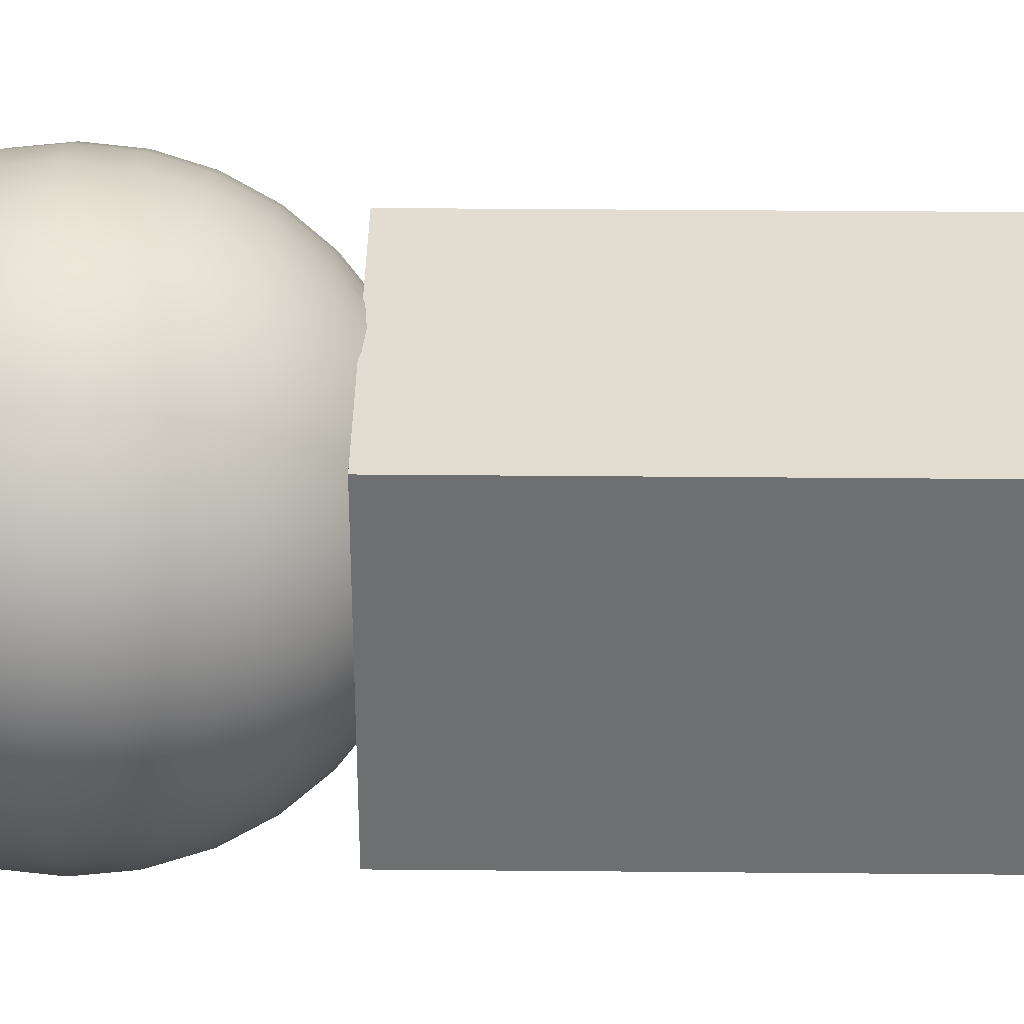
<metadata>
{"format":"obj","ext":"obj","renderer":"f3d","projection":"perspective","resolution":1024,"background":"white","views":[{"elev":35.4,"azim":-89.3,"up":"+Z"}]}
</metadata>
<code>
v  -5 13.27 -5
v  5 13.27 -5
v  5 13.27 5
v  -5 13.27 5
v  5 33.27 5
v  1.366 33.27 5
v  1.12 33.21 5
v  0.2123 33.14 5
v  -0.6952 33.21 5
v  -0.9414 33.27 5
v  -5 33.27 5
v  -5 33.27 -5
v  5 33.27 -5
v  -1.595 33.27 4.801
v  -2.412 33.27 4.365
v  -3.128 33.27 3.777
v  -3.715 33.27 3.062
v  -4.152 33.27 2.245
v  -4.421 33.27 1.359
v  -4.511 33.27 0.4372
v  2.02 33.27 4.801
v  2.837 33.27 4.365
v  3.553 33.27 3.777
v  4.14 33.27 3.062
v  4.577 33.27 2.245
v  4.845 33.27 1.359
v  4.936 33.27 0.4372
v  4.845 33.27 -0.4843
v  4.577 33.27 -1.371
v  4.14 33.27 -2.187
v  3.553 33.27 -2.903
v  2.837 33.27 -3.49
v  2.02 33.27 -3.927
v  1.134 33.27 -4.196
v  0.2123 33.27 -4.287
v  -0.7093 33.27 -4.196
v  -1.595 33.27 -3.927
v  -2.412 33.27 -3.49
v  -3.128 33.27 -2.903
v  -3.715 33.27 -2.187
v  -4.152 33.27 -1.371
v  -4.421 33.27 -0.4843
v  0.2123 47.1 0.4372
v  0.2123 46.95 -1.072
v  -0.0822 46.95 -1.043
v  -0.3654 46.95 -0.9575
v  0.5068 46.95 -1.043
v  0.2123 46.51 -2.524
v  -0.3654 46.51 -2.467
v  -0.6264 46.95 -0.818
v  -0.9209 46.51 -2.299
v  0.79 46.95 -0.9575
v  0.79 46.51 -2.467
v  0.2123 45.79 -3.862
v  -0.6264 45.79 -3.779
v  -0.8551 46.95 -0.6302
v  -1.433 46.51 -2.025
v  -1.433 45.79 -3.534
v  1.051 46.95 -0.818
v  1.345 46.51 -2.299
v  1.051 45.79 -3.779
v  0.2123 44.83 -5.034
v  -0.8551 44.83 -4.929
v  -1.043 46.95 -0.4015
v  -1.882 46.51 -1.657
v  -2.176 45.79 -3.137
v  -1.882 44.83 -4.618
v  1.28 46.95 -0.6302
v  1.857 46.51 -2.025
v  1.857 45.79 -3.534
v  1.28 44.83 -4.929
v  0.2123 43.66 -5.997
v  -1.043 43.66 -5.873
v  -1.182 46.95 -0.1405
v  -2.25 46.51 -1.208
v  -2.828 45.79 -2.603
v  -2.828 44.83 -4.112
v  -2.25 43.66 -5.507
v  1.468 46.95 -0.4015
v  2.306 46.51 -1.657
v  2.601 45.79 -3.137
v  2.306 44.83 -4.618
v  1.468 43.66 -5.873
v  0.2123 42.32 -6.712
v  -1.182 42.32 -6.574
v  -1.268 46.95 0.1427
v  -2.523 46.51 -0.696
v  -3.362 45.79 -1.951
v  -3.657 44.83 -3.432
v  -3.362 43.66 -4.912
v  -2.523 42.32 -6.168
v  1.607 46.95 -0.1405
v  2.674 46.51 -1.208
v  3.252 45.79 -2.603
v  3.252 44.83 -4.112
v  2.674 43.66 -5.507
v  1.607 42.32 -6.574
v  0.2123 40.87 -7.152
v  -1.268 40.87 -7.006
v  -1.297 46.95 0.4372
v  -2.692 46.51 -0.1405
v  -3.759 45.79 -1.208
v  -4.337 44.83 -2.603
v  -4.337 43.66 -4.112
v  -3.759 42.32 -5.507
v  -2.692 40.87 -6.574
v  1.693 46.95 0.1427
v  2.948 46.51 -0.696
v  3.787 45.79 -1.951
v  4.081 44.83 -3.432
v  3.787 43.66 -4.912
v  2.948 42.32 -6.168
v  1.693 40.87 -7.006
v  0.2123 39.36 -7.301
v  -1.297 39.36 -7.152
v  -1.268 46.95 0.7317
v  -2.749 46.51 0.4372
v  -4.004 45.79 -0.4015
v  -4.843 44.83 -1.657
v  -5.137 43.66 -3.137
v  -4.843 42.32 -4.618
v  -4.004 40.87 -5.873
v  -2.749 39.36 -6.712
v  1.722 46.95 0.4372
v  3.117 46.51 -0.1405
v  4.184 45.79 -1.208
v  4.762 44.83 -2.603
v  4.762 43.66 -4.112
v  4.184 42.32 -5.507
v  3.117 40.87 -6.574
v  1.722 39.36 -7.152
v  0.2123 37.85 -7.152
v  -1.268 37.85 -7.006
v  -1.182 46.95 1.015
v  -2.692 46.51 1.015
v  -4.087 45.79 0.4372
v  -5.154 44.83 -0.6302
v  -5.732 43.66 -2.025
v  -5.732 42.32 -3.534
v  -5.154 40.87 -4.929
v  -4.087 39.36 -5.997
v  -2.692 37.85 -6.574
v  1.693 46.95 0.7317
v  3.174 46.51 0.4372
v  4.429 45.79 -0.4015
v  5.267 44.83 -1.657
v  5.562 43.66 -3.137
v  5.267 42.32 -4.618
v  4.429 40.87 -5.873
v  3.174 39.36 -6.712
v  1.693 37.85 -7.006
v  0.2123 36.4 -6.712
v  -1.182 36.4 -6.574
v  -1.043 46.95 1.276
v  -2.523 46.51 1.57
v  -4.004 45.79 1.276
v  -5.259 44.83 0.4372
v  -6.098 43.66 -0.818
v  -6.392 42.32 -2.299
v  -6.098 40.87 -3.779
v  -5.259 39.36 -5.034
v  -4.004 37.85 -5.873
v  -2.523 36.4 -6.168
v  1.607 46.95 1.015
v  3.117 46.51 1.015
v  4.511 45.79 0.4372
v  5.579 44.83 -0.6302
v  6.156 43.66 -2.025
v  6.156 42.32 -3.534
v  5.579 40.87 -4.929
v  4.511 39.36 -5.997
v  3.117 37.85 -6.574
v  1.607 36.4 -6.574
v  0.2123 35.06 -5.997
v  -1.043 35.06 -5.873
v  -0.8551 46.95 1.505
v  -2.25 46.51 2.082
v  -3.759 45.79 2.082
v  -5.154 44.83 1.505
v  -6.221 43.66 0.4372
v  -6.799 42.32 -0.9575
v  -6.799 40.87 -2.467
v  -6.221 39.36 -3.862
v  -5.154 37.85 -4.929
v  -3.759 36.4 -5.507
v  -2.25 35.06 -5.507
v  1.468 46.95 1.276
v  2.948 46.51 1.57
v  4.429 45.79 1.276
v  5.684 44.83 0.4372
v  6.522 43.66 -0.818
v  6.817 42.32 -2.299
v  6.522 40.87 -3.779
v  5.684 39.36 -5.034
v  4.429 37.85 -5.873
v  2.948 36.4 -6.168
v  1.468 35.06 -5.873
v  0.2123 33.89 -5.034
v  -0.8551 33.89 -4.929
v  -0.6264 46.95 1.692
v  -1.882 46.51 2.531
v  -3.362 45.79 2.826
v  -4.843 44.83 2.531
v  -6.098 43.66 1.692
v  -6.937 42.32 0.4372
v  -7.231 40.87 -1.043
v  -6.937 39.36 -2.524
v  -6.098 37.85 -3.779
v  -4.843 36.4 -4.618
v  -3.362 35.06 -4.912
v  -1.882 33.89 -4.618
v  1.28 46.95 1.505
v  2.674 46.51 2.082
v  4.184 45.79 2.082
v  5.579 44.83 1.505
v  6.646 43.66 0.4372
v  7.224 42.32 -0.9575
v  7.224 40.87 -2.467
v  6.646 39.36 -3.862
v  5.579 37.85 -4.929
v  4.184 36.4 -5.507
v  2.674 35.06 -5.507
v  1.28 33.89 -4.929
v  -0.3654 46.95 1.832
v  -1.433 46.51 2.899
v  -2.828 45.79 3.477
v  -4.337 44.83 3.477
v  -5.732 43.66 2.899
v  -6.799 42.32 1.832
v  -7.377 40.87 0.4372
v  -7.377 39.36 -1.072
v  -6.799 37.85 -2.467
v  -5.732 36.4 -3.534
v  -4.337 35.06 -4.112
v  -2.828 33.89 -4.112
v  1.051 46.95 1.692
v  2.306 46.51 2.531
v  3.787 45.79 2.826
v  5.267 44.83 2.531
v  6.522 43.66 1.692
v  7.361 42.32 0.4372
v  7.656 40.87 -1.043
v  7.361 39.36 -2.524
v  6.522 37.85 -3.779
v  5.267 36.4 -4.618
v  3.787 35.06 -4.912
v  2.306 33.89 -4.618
v  -0.0822 46.95 1.918
v  -0.9209 46.51 3.173
v  -2.176 45.79 4.012
v  -3.657 44.83 4.306
v  -5.137 43.66 4.012
v  -6.392 42.32 3.173
v  -7.231 40.87 1.918
v  -7.526 39.36 0.4372
v  -7.231 37.85 -1.043
v  -6.392 36.4 -2.299
v  -5.137 35.06 -3.137
v  -3.657 33.89 -3.432
v  0.79 46.95 1.832
v  1.857 46.51 2.899
v  3.252 45.79 3.477
v  4.762 44.83 3.477
v  6.156 43.66 2.899
v  7.224 42.32 1.832
v  7.801 40.87 0.4372
v  7.801 39.36 -1.072
v  7.224 37.85 -2.467
v  6.156 36.4 -3.534
v  4.762 35.06 -4.112
v  3.252 33.89 -4.112
v  0.2123 46.95 1.947
v  -0.3654 46.51 3.341
v  -1.433 45.79 4.409
v  -2.828 44.83 4.987
v  -4.337 43.66 4.987
v  -5.732 42.32 4.409
v  -6.799 40.87 3.341
v  -7.377 39.36 1.947
v  -7.377 37.85 0.4372
v  -6.799 36.4 -0.9575
v  -5.732 35.06 -2.025
v  -4.337 33.89 -2.603
v  0.5068 46.95 1.918
v  1.345 46.51 3.173
v  2.601 45.79 4.012
v  4.081 44.83 4.306
v  5.562 43.66 4.012
v  6.817 42.32 3.173
v  7.656 40.87 1.918
v  7.95 39.36 0.4372
v  7.656 37.85 -1.043
v  6.817 36.4 -2.299
v  5.562 35.06 -3.137
v  4.081 33.89 -3.432
v  0.2123 46.51 3.398
v  -0.6264 45.79 4.654
v  -1.882 44.83 5.492
v  -3.362 43.66 5.787
v  -4.843 42.32 5.492
v  -6.098 40.87 4.654
v  -6.937 39.36 3.398
v  -7.231 37.85 1.918
v  -6.937 36.4 0.4372
v  -6.098 35.06 -0.818
v  -4.843 33.89 -1.657
v  0.79 46.51 3.341
v  1.857 45.79 4.409
v  3.252 44.83 4.987
v  4.762 43.66 4.987
v  6.156 42.32 4.409
v  7.224 40.87 3.341
v  7.801 39.36 1.947
v  7.801 37.85 0.4372
v  7.224 36.4 -0.9575
v  6.156 35.06 -2.025
v  4.762 33.89 -2.603
v  0.2123 45.79 4.736
v  -0.8551 44.83 5.804
v  -2.25 43.66 6.381
v  -3.759 42.32 6.381
v  -5.154 40.87 5.804
v  -6.221 39.36 4.736
v  -6.799 37.85 3.341
v  -6.799 36.4 1.832
v  -6.221 35.06 0.4372
v  -5.154 33.89 -0.6302
v  1.051 45.79 4.654
v  2.306 44.83 5.492
v  3.787 43.66 5.787
v  5.267 42.32 5.492
v  6.522 40.87 4.654
v  7.361 39.36 3.398
v  7.656 37.85 1.918
v  7.361 36.4 0.4372
v  6.522 35.06 -0.818
v  5.267 33.89 -1.657
v  0.2123 44.83 5.909
v  -1.043 43.66 6.747
v  -2.523 42.32 7.042
v  -4.004 40.87 6.747
v  -5.259 39.36 5.909
v  -6.098 37.85 4.654
v  -6.392 36.4 3.173
v  -6.098 35.06 1.692
v  -5.259 33.89 0.4372
v  1.28 44.83 5.804
v  2.674 43.66 6.381
v  4.184 42.32 6.381
v  5.579 40.87 5.804
v  6.646 39.36 4.736
v  7.224 37.85 3.341
v  7.224 36.4 1.832
v  6.646 35.06 0.4372
v  5.579 33.89 -0.6302
v  0.2123 43.66 6.871
v  -1.182 42.32 7.449
v  -2.692 40.87 7.449
v  -4.087 39.36 6.871
v  -5.154 37.85 5.804
v  -5.732 36.4 4.409
v  -5.732 35.06 2.899
v  -5.154 33.89 1.505
v  1.468 43.66 6.747
v  2.948 42.32 7.042
v  4.429 40.87 6.747
v  5.684 39.36 5.909
v  6.522 37.85 4.654
v  6.817 36.4 3.173
v  6.522 35.06 1.692
v  5.684 33.89 0.4372
v  0.2123 42.32 7.586
v  -1.268 40.87 7.881
v  -2.749 39.36 7.586
v  -4.004 37.85 6.747
v  -4.843 36.4 5.492
v  -5.137 35.06 4.012
v  -4.843 33.89 2.531
v  1.607 42.32 7.449
v  3.117 40.87 7.449
v  4.511 39.36 6.871
v  5.579 37.85 5.804
v  6.156 36.4 4.409
v  6.156 35.06 2.899
v  5.579 33.89 1.505
v  0.2123 40.87 8.027
v  -1.297 39.36 8.027
v  -2.692 37.85 7.449
v  -3.759 36.4 6.381
v  -4.337 35.06 4.987
v  -4.337 33.89 3.477
v  1.693 40.87 7.881
v  3.174 39.36 7.586
v  4.429 37.85 6.747
v  5.267 36.4 5.492
v  5.562 35.06 4.012
v  5.267 33.89 2.531
v  0.2123 39.36 8.175
v  -1.268 37.85 7.881
v  -2.523 36.4 7.042
v  -3.362 35.06 5.787
v  -3.657 33.89 4.306
v  1.722 39.36 8.027
v  3.117 37.85 7.449
v  4.184 36.4 6.381
v  4.762 35.06 4.987
v  4.762 33.89 3.477
v  0.2123 37.85 8.027
v  -1.182 36.4 7.449
v  -2.25 35.06 6.381
v  -2.828 33.89 4.987
v  1.693 37.85 7.881
v  2.948 36.4 7.042
v  3.787 35.06 5.787
v  4.081 33.89 4.306
v  0.2123 36.4 7.586
v  -1.043 35.06 6.747
v  -1.882 33.89 5.492
v  1.607 36.4 7.449
v  2.674 35.06 6.381
v  3.252 33.89 4.987
v  0.2123 35.06 6.871
v  -0.8551 33.89 5.804
v  1.468 35.06 6.747
v  2.306 33.89 5.492
v  0.2123 33.89 5.909
v  1.28 33.89 5.804
o Box003
g Box003
f 1 2 3
f 3 4 1
f 4 3 5
f 5 6 7
f 4 5 7
f 4 7 8
f 4 8 9
f 4 9 10
f 4 10 11
f 4 11 12
f 12 1 4
f 1 12 13
f 13 2 1
f 2 13 5
f 5 3 2
f 11 10 14
f 11 14 15
f 11 15 16
f 11 16 17
f 11 17 18
f 11 18 19
f 11 19 20
f 21 6 5
f 22 21 5
f 23 22 5
f 24 23 5
f 25 24 5
f 26 25 5
f 27 26 5
f 27 5 13
f 28 27 13
f 29 28 13
f 30 29 13
f 31 30 13
f 32 31 13
f 33 32 13
f 34 33 13
f 35 34 13
f 36 35 13
f 36 13 12
f 37 36 12
f 38 37 12
f 39 38 12
f 40 39 12
f 41 40 12
f 42 41 12
f 20 42 12
f 11 20 12
f 43 44 45
f 43 45 46
f 43 47 44
f 48 49 45
f 45 44 48
f 43 46 50
f 49 51 46
f 46 45 49
f 43 52 47
f 53 48 44
f 44 47 53
f 54 55 49
f 49 48 54
f 43 50 56
f 51 57 50
f 50 46 51
f 55 58 51
f 51 49 55
f 43 59 52
f 60 53 47
f 47 52 60
f 61 54 48
f 48 53 61
f 62 63 55
f 55 54 62
f 43 56 64
f 57 65 56
f 56 50 57
f 58 66 57
f 57 51 58
f 63 67 58
f 58 55 63
f 43 68 59
f 69 60 52
f 52 59 69
f 70 61 53
f 53 60 70
f 71 62 54
f 54 61 71
f 72 73 63
f 63 62 72
f 43 64 74
f 65 75 64
f 64 56 65
f 66 76 65
f 65 57 66
f 67 77 66
f 66 58 67
f 73 78 67
f 67 63 73
f 43 79 68
f 80 69 59
f 59 68 80
f 81 70 60
f 60 69 81
f 82 71 61
f 61 70 82
f 83 72 62
f 62 71 83
f 84 85 73
f 73 72 84
f 43 74 86
f 75 87 74
f 74 64 75
f 76 88 75
f 75 65 76
f 77 89 76
f 76 66 77
f 78 90 77
f 77 67 78
f 85 91 78
f 78 73 85
f 43 92 79
f 93 80 68
f 68 79 93
f 94 81 69
f 69 80 94
f 95 82 70
f 70 81 95
f 96 83 71
f 71 82 96
f 97 84 72
f 72 83 97
f 98 99 85
f 85 84 98
f 43 86 100
f 87 101 86
f 86 74 87
f 88 102 87
f 87 75 88
f 89 103 88
f 88 76 89
f 90 104 89
f 89 77 90
f 91 105 90
f 90 78 91
f 99 106 91
f 91 85 99
f 43 107 92
f 108 93 79
f 79 92 108
f 109 94 80
f 80 93 109
f 110 95 81
f 81 94 110
f 111 96 82
f 82 95 111
f 112 97 83
f 83 96 112
f 113 98 84
f 84 97 113
f 114 115 99
f 99 98 114
f 43 100 116
f 101 117 100
f 100 86 101
f 102 118 101
f 101 87 102
f 103 119 102
f 102 88 103
f 104 120 103
f 103 89 104
f 105 121 104
f 104 90 105
f 106 122 105
f 105 91 106
f 115 123 106
f 106 99 115
f 43 124 107
f 125 108 92
f 92 107 125
f 126 109 93
f 93 108 126
f 127 110 94
f 94 109 127
f 128 111 95
f 95 110 128
f 129 112 96
f 96 111 129
f 130 113 97
f 97 112 130
f 131 114 98
f 98 113 131
f 132 133 115
f 115 114 132
f 43 116 134
f 117 135 116
f 116 100 117
f 118 136 117
f 117 101 118
f 119 137 118
f 118 102 119
f 120 138 119
f 119 103 120
f 121 139 120
f 120 104 121
f 122 140 121
f 121 105 122
f 123 141 122
f 122 106 123
f 133 142 123
f 123 115 133
f 43 143 124
f 144 125 107
f 107 124 144
f 145 126 108
f 108 125 145
f 146 127 109
f 109 126 146
f 147 128 110
f 110 127 147
f 148 129 111
f 111 128 148
f 149 130 112
f 112 129 149
f 150 131 113
f 113 130 150
f 151 132 114
f 114 131 151
f 152 153 133
f 133 132 152
f 43 134 154
f 135 155 134
f 134 116 135
f 136 156 135
f 135 117 136
f 137 157 136
f 136 118 137
f 138 158 137
f 137 119 138
f 139 159 138
f 138 120 139
f 140 160 139
f 139 121 140
f 141 161 140
f 140 122 141
f 142 162 141
f 141 123 142
f 153 163 142
f 142 133 153
f 43 164 143
f 165 144 124
f 124 143 165
f 166 145 125
f 125 144 166
f 167 146 126
f 126 145 167
f 168 147 127
f 127 146 168
f 169 148 128
f 128 147 169
f 170 149 129
f 129 148 170
f 171 150 130
f 130 149 171
f 172 151 131
f 131 150 172
f 173 152 132
f 132 151 173
f 174 175 153
f 153 152 174
f 43 154 176
f 155 177 154
f 154 134 155
f 156 178 155
f 155 135 156
f 157 179 156
f 156 136 157
f 158 180 157
f 157 137 158
f 159 181 158
f 158 138 159
f 160 182 159
f 159 139 160
f 161 183 160
f 160 140 161
f 162 184 161
f 161 141 162
f 163 185 162
f 162 142 163
f 175 186 163
f 163 153 175
f 43 187 164
f 188 165 143
f 143 164 188
f 189 166 144
f 144 165 189
f 190 167 145
f 145 166 190
f 191 168 146
f 146 167 191
f 192 169 147
f 147 168 192
f 193 170 148
f 148 169 193
f 194 171 149
f 149 170 194
f 195 172 150
f 150 171 195
f 196 173 151
f 151 172 196
f 197 174 152
f 152 173 197
f 198 199 175
f 175 174 198
f 43 176 200
f 177 201 176
f 176 154 177
f 178 202 177
f 177 155 178
f 179 203 178
f 178 156 179
f 180 204 179
f 179 157 180
f 181 205 180
f 180 158 181
f 182 206 181
f 181 159 182
f 183 207 182
f 182 160 183
f 184 208 183
f 183 161 184
f 185 209 184
f 184 162 185
f 186 210 185
f 185 163 186
f 199 211 186
f 186 175 199
f 43 212 187
f 213 188 164
f 164 187 213
f 214 189 165
f 165 188 214
f 215 190 166
f 166 189 215
f 216 191 167
f 167 190 216
f 217 192 168
f 168 191 217
f 218 193 169
f 169 192 218
f 219 194 170
f 170 193 219
f 220 195 171
f 171 194 220
f 221 196 172
f 172 195 221
f 222 197 173
f 173 196 222
f 223 198 174
f 174 197 223
f 199 198 35
f 35 36 199
f 43 200 224
f 201 225 200
f 200 176 201
f 202 226 201
f 201 177 202
f 203 227 202
f 202 178 203
f 204 228 203
f 203 179 204
f 205 229 204
f 204 180 205
f 206 230 205
f 205 181 206
f 207 231 206
f 206 182 207
f 208 232 207
f 207 183 208
f 209 233 208
f 208 184 209
f 210 234 209
f 209 185 210
f 211 235 210
f 210 186 211
f 211 199 36
f 36 37 211
f 43 236 212
f 237 213 187
f 187 212 237
f 238 214 188
f 188 213 238
f 239 215 189
f 189 214 239
f 240 216 190
f 190 215 240
f 241 217 191
f 191 216 241
f 242 218 192
f 192 217 242
f 243 219 193
f 193 218 243
f 244 220 194
f 194 219 244
f 245 221 195
f 195 220 245
f 246 222 196
f 196 221 246
f 247 223 197
f 197 222 247
f 198 223 34
f 34 35 198
f 43 224 248
f 225 249 224
f 224 200 225
f 226 250 225
f 225 201 226
f 227 251 226
f 226 202 227
f 228 252 227
f 227 203 228
f 229 253 228
f 228 204 229
f 230 254 229
f 229 205 230
f 231 255 230
f 230 206 231
f 232 256 231
f 231 207 232
f 233 257 232
f 232 208 233
f 234 258 233
f 233 209 234
f 235 259 234
f 234 210 235
f 235 211 37
f 37 38 235
f 43 260 236
f 261 237 212
f 212 236 261
f 262 238 213
f 213 237 262
f 263 239 214
f 214 238 263
f 264 240 215
f 215 239 264
f 265 241 216
f 216 240 265
f 266 242 217
f 217 241 266
f 267 243 218
f 218 242 267
f 268 244 219
f 219 243 268
f 269 245 220
f 220 244 269
f 270 246 221
f 221 245 270
f 271 247 222
f 222 246 271
f 223 247 33
f 33 34 223
f 43 248 272
f 249 273 248
f 248 224 249
f 250 274 249
f 249 225 250
f 251 275 250
f 250 226 251
f 252 276 251
f 251 227 252
f 253 277 252
f 252 228 253
f 254 278 253
f 253 229 254
f 255 279 254
f 254 230 255
f 256 280 255
f 255 231 256
f 257 281 256
f 256 232 257
f 258 282 257
f 257 233 258
f 259 283 258
f 258 234 259
f 259 235 38
f 38 39 259
f 43 284 260
f 285 261 236
f 236 260 285
f 286 262 237
f 237 261 286
f 287 263 238
f 238 262 287
f 288 264 239
f 239 263 288
f 289 265 240
f 240 264 289
f 290 266 241
f 241 265 290
f 291 267 242
f 242 266 291
f 292 268 243
f 243 267 292
f 293 269 244
f 244 268 293
f 294 270 245
f 245 269 294
f 295 271 246
f 246 270 295
f 247 271 32
f 32 33 247
f 43 272 284
f 273 296 272
f 272 248 273
f 274 297 273
f 273 249 274
f 275 298 274
f 274 250 275
f 276 299 275
f 275 251 276
f 277 300 276
f 276 252 277
f 278 301 277
f 277 253 278
f 279 302 278
f 278 254 279
f 280 303 279
f 279 255 280
f 281 304 280
f 280 256 281
f 282 305 281
f 281 257 282
f 283 306 282
f 282 258 283
f 283 259 39
f 39 40 283
f 307 285 260
f 260 284 307
f 308 286 261
f 261 285 308
f 309 287 262
f 262 286 309
f 310 288 263
f 263 287 310
f 311 289 264
f 264 288 311
f 312 290 265
f 265 289 312
f 313 291 266
f 266 290 313
f 314 292 267
f 267 291 314
f 315 293 268
f 268 292 315
f 316 294 269
f 269 293 316
f 317 295 270
f 270 294 317
f 271 295 31
f 31 32 271
f 296 307 284
f 284 272 296
f 297 318 296
f 296 273 297
f 298 319 297
f 297 274 298
f 299 320 298
f 298 275 299
f 300 321 299
f 299 276 300
f 301 322 300
f 300 277 301
f 302 323 301
f 301 278 302
f 303 324 302
f 302 279 303
f 304 325 303
f 303 280 304
f 305 326 304
f 304 281 305
f 306 327 305
f 305 282 306
f 306 283 40
f 40 41 306
f 328 308 285
f 285 307 328
f 329 309 286
f 286 308 329
f 330 310 287
f 287 309 330
f 331 311 288
f 288 310 331
f 332 312 289
f 289 311 332
f 333 313 290
f 290 312 333
f 334 314 291
f 291 313 334
f 335 315 292
f 292 314 335
f 336 316 293
f 293 315 336
f 337 317 294
f 294 316 337
f 295 317 30
f 30 31 295
f 318 328 307
f 307 296 318
f 319 338 318
f 318 297 319
f 320 339 319
f 319 298 320
f 321 340 320
f 320 299 321
f 322 341 321
f 321 300 322
f 323 342 322
f 322 301 323
f 324 343 323
f 323 302 324
f 325 344 324
f 324 303 325
f 326 345 325
f 325 304 326
f 327 346 326
f 326 305 327
f 327 306 41
f 41 42 327
f 347 329 308
f 308 328 347
f 348 330 309
f 309 329 348
f 349 331 310
f 310 330 349
f 350 332 311
f 311 331 350
f 351 333 312
f 312 332 351
f 352 334 313
f 313 333 352
f 353 335 314
f 314 334 353
f 354 336 315
f 315 335 354
f 355 337 316
f 316 336 355
f 317 337 29
f 29 30 317
f 338 347 328
f 328 318 338
f 339 356 338
f 338 319 339
f 340 357 339
f 339 320 340
f 341 358 340
f 340 321 341
f 342 359 341
f 341 322 342
f 343 360 342
f 342 323 343
f 344 361 343
f 343 324 344
f 345 362 344
f 344 325 345
f 346 363 345
f 345 326 346
f 346 327 42
f 42 20 346
f 364 348 329
f 329 347 364
f 365 349 330
f 330 348 365
f 366 350 331
f 331 349 366
f 367 351 332
f 332 350 367
f 368 352 333
f 333 351 368
f 369 353 334
f 334 352 369
f 370 354 335
f 335 353 370
f 371 355 336
f 336 354 371
f 337 355 28
f 28 29 337
f 356 364 347
f 347 338 356
f 357 372 356
f 356 339 357
f 358 373 357
f 357 340 358
f 359 374 358
f 358 341 359
f 360 375 359
f 359 342 360
f 361 376 360
f 360 343 361
f 362 377 361
f 361 344 362
f 363 378 362
f 362 345 363
f 363 346 20
f 20 19 363
f 379 365 348
f 348 364 379
f 380 366 349
f 349 365 380
f 381 367 350
f 350 366 381
f 382 368 351
f 351 367 382
f 383 369 352
f 352 368 383
f 384 370 353
f 353 369 384
f 385 371 354
f 354 370 385
f 355 371 27
f 27 28 355
f 372 379 364
f 364 356 372
f 373 386 372
f 372 357 373
f 374 387 373
f 373 358 374
f 375 388 374
f 374 359 375
f 376 389 375
f 375 360 376
f 377 390 376
f 376 361 377
f 378 391 377
f 377 362 378
f 378 363 19
f 19 18 378
f 392 380 365
f 365 379 392
f 393 381 366
f 366 380 393
f 394 382 367
f 367 381 394
f 395 383 368
f 368 382 395
f 396 384 369
f 369 383 396
f 397 385 370
f 370 384 397
f 371 385 26
f 26 27 371
f 386 392 379
f 379 372 386
f 387 398 386
f 386 373 387
f 388 399 387
f 387 374 388
f 389 400 388
f 388 375 389
f 390 401 389
f 389 376 390
f 391 402 390
f 390 377 391
f 391 378 18
f 18 17 391
f 403 393 380
f 380 392 403
f 404 394 381
f 381 393 404
f 405 395 382
f 382 394 405
f 406 396 383
f 383 395 406
f 407 397 384
f 384 396 407
f 385 397 25
f 25 26 385
f 398 403 392
f 392 386 398
f 399 408 398
f 398 387 399
f 400 409 399
f 399 388 400
f 401 410 400
f 400 389 401
f 402 411 401
f 401 390 402
f 402 391 17
f 17 16 402
f 412 404 393
f 393 403 412
f 413 405 394
f 394 404 413
f 414 406 395
f 395 405 414
f 415 407 396
f 396 406 415
f 397 407 24
f 24 25 397
f 408 412 403
f 403 398 408
f 409 416 408
f 408 399 409
f 410 417 409
f 409 400 410
f 411 418 410
f 410 401 411
f 411 402 16
f 16 15 411
f 419 413 404
f 404 412 419
f 420 414 405
f 405 413 420
f 421 415 406
f 406 414 421
f 407 415 23
f 23 24 407
f 416 419 412
f 412 408 416
f 417 422 416
f 416 409 417
f 418 423 417
f 417 410 418
f 418 411 15
f 15 14 418
f 424 420 413
f 413 419 424
f 425 421 414
f 414 420 425
f 415 421 22
f 22 23 415
f 422 424 419
f 419 416 422
f 423 426 422
f 422 417 423
f 418 14 10
f 418 10 9
f 418 9 423
f 427 425 420
f 420 424 427
f 421 425 21
f 21 22 421
f 426 427 424
f 424 422 426
f 426 423 9
f 9 8 426
f 427 7 6
f 427 6 21
f 427 21 425
f 7 427 426
f 426 8 7

</code>
